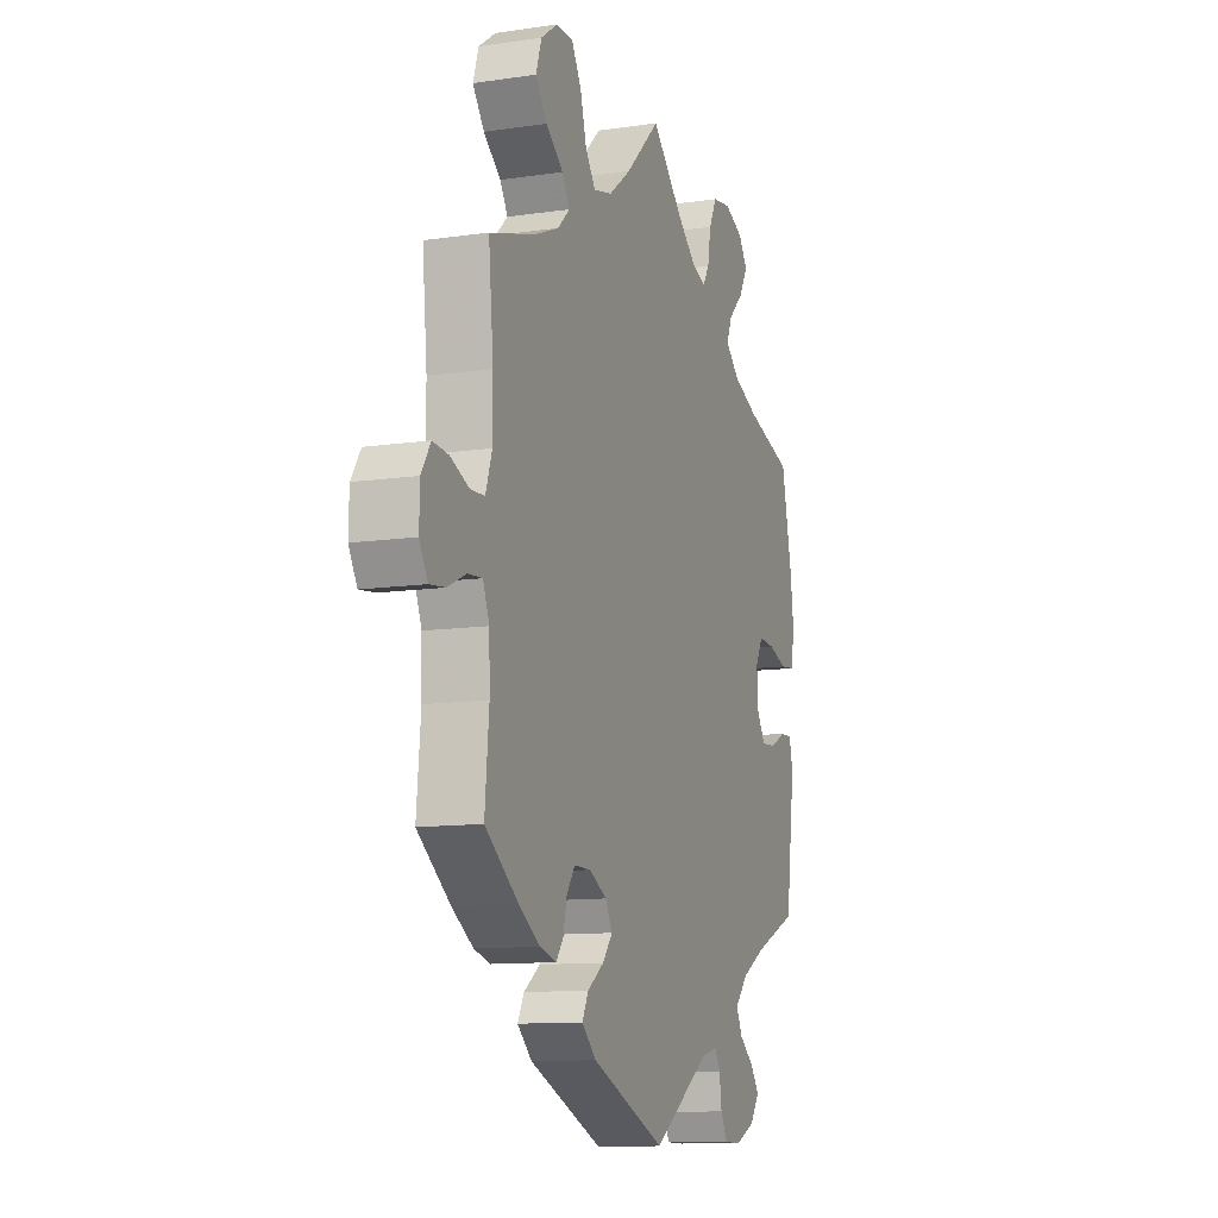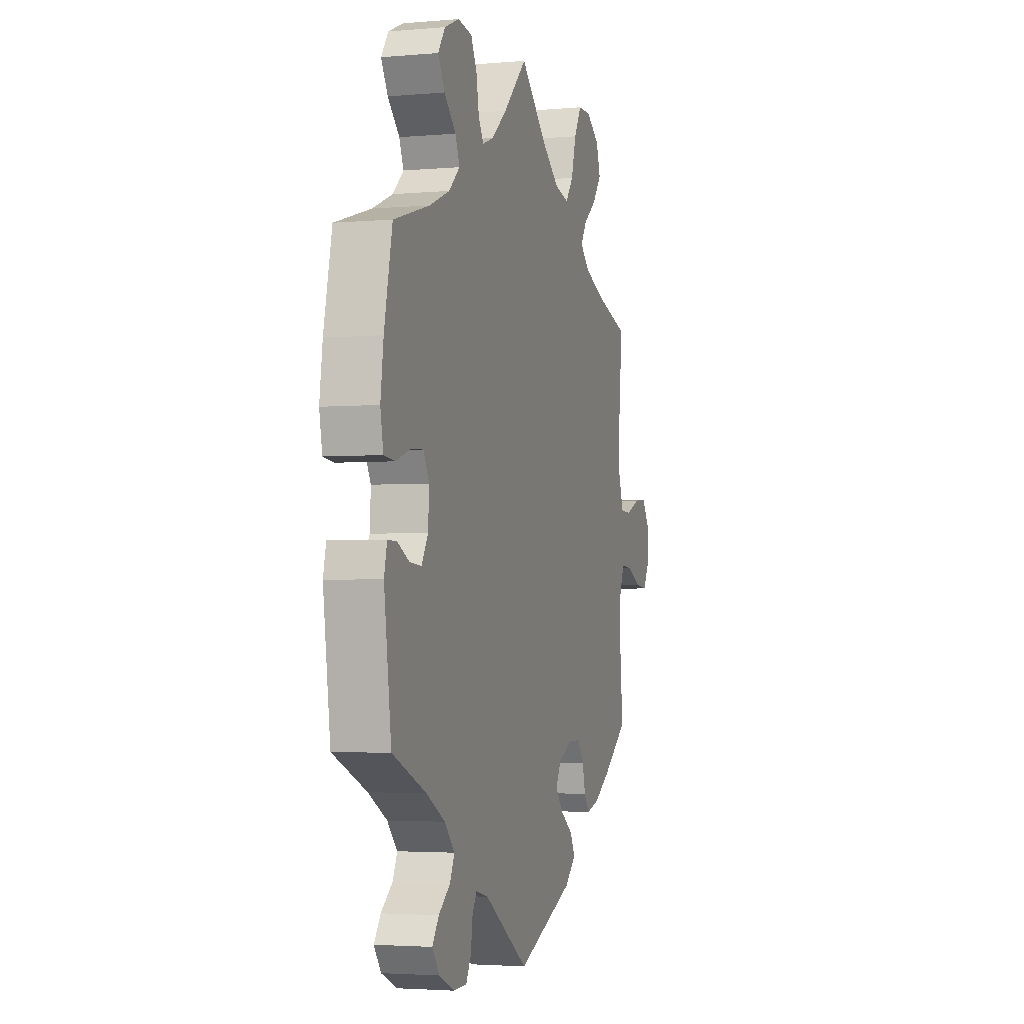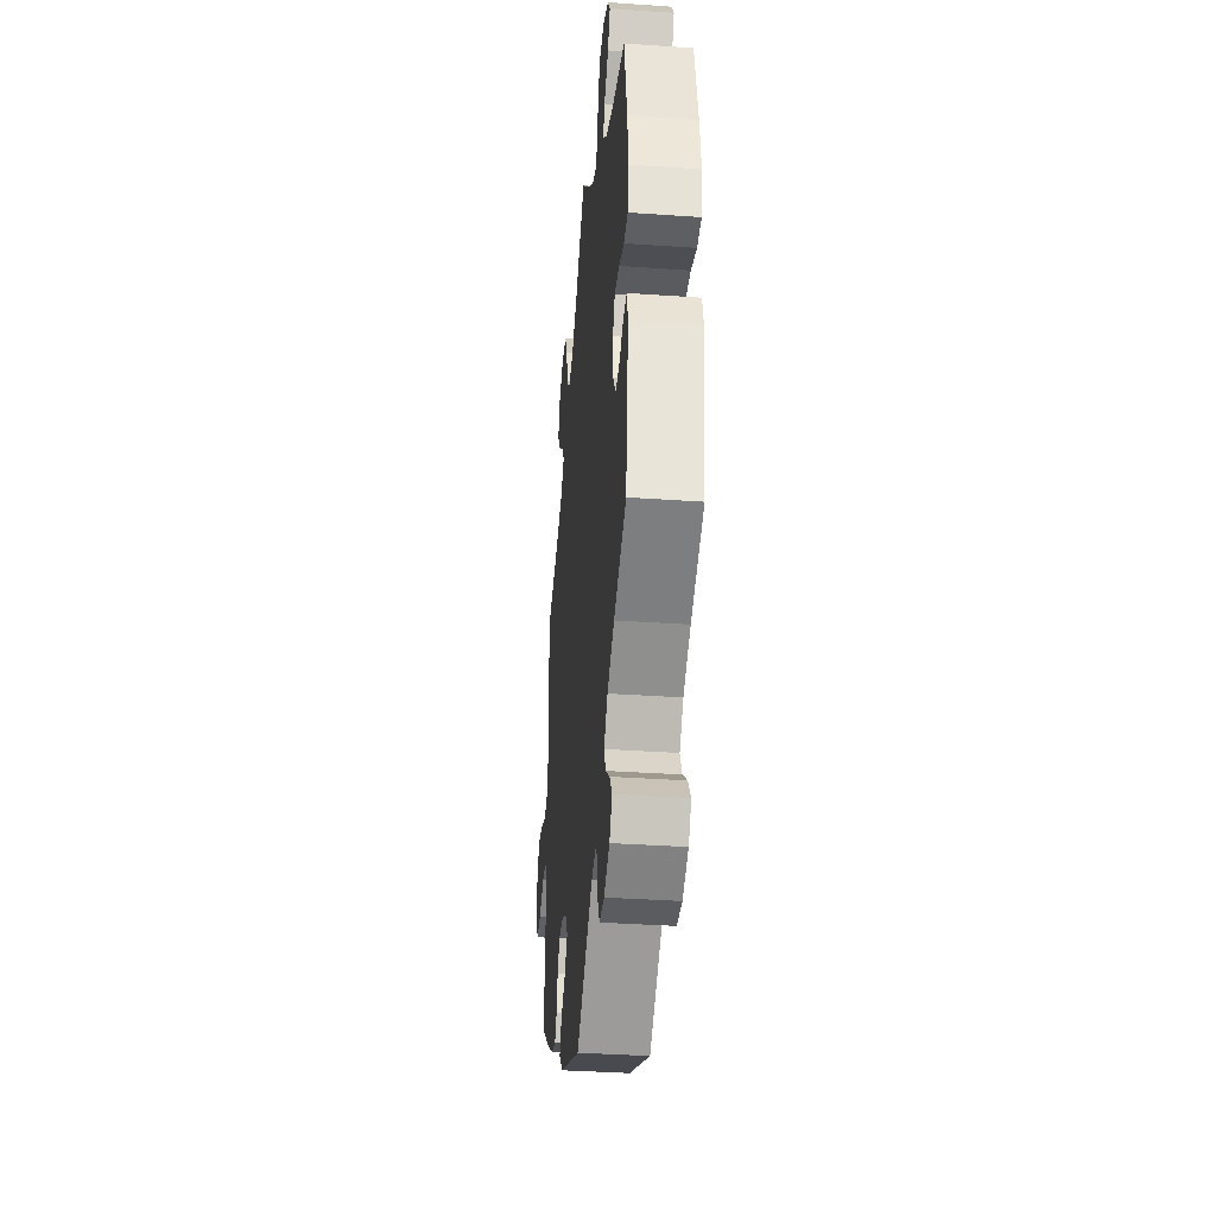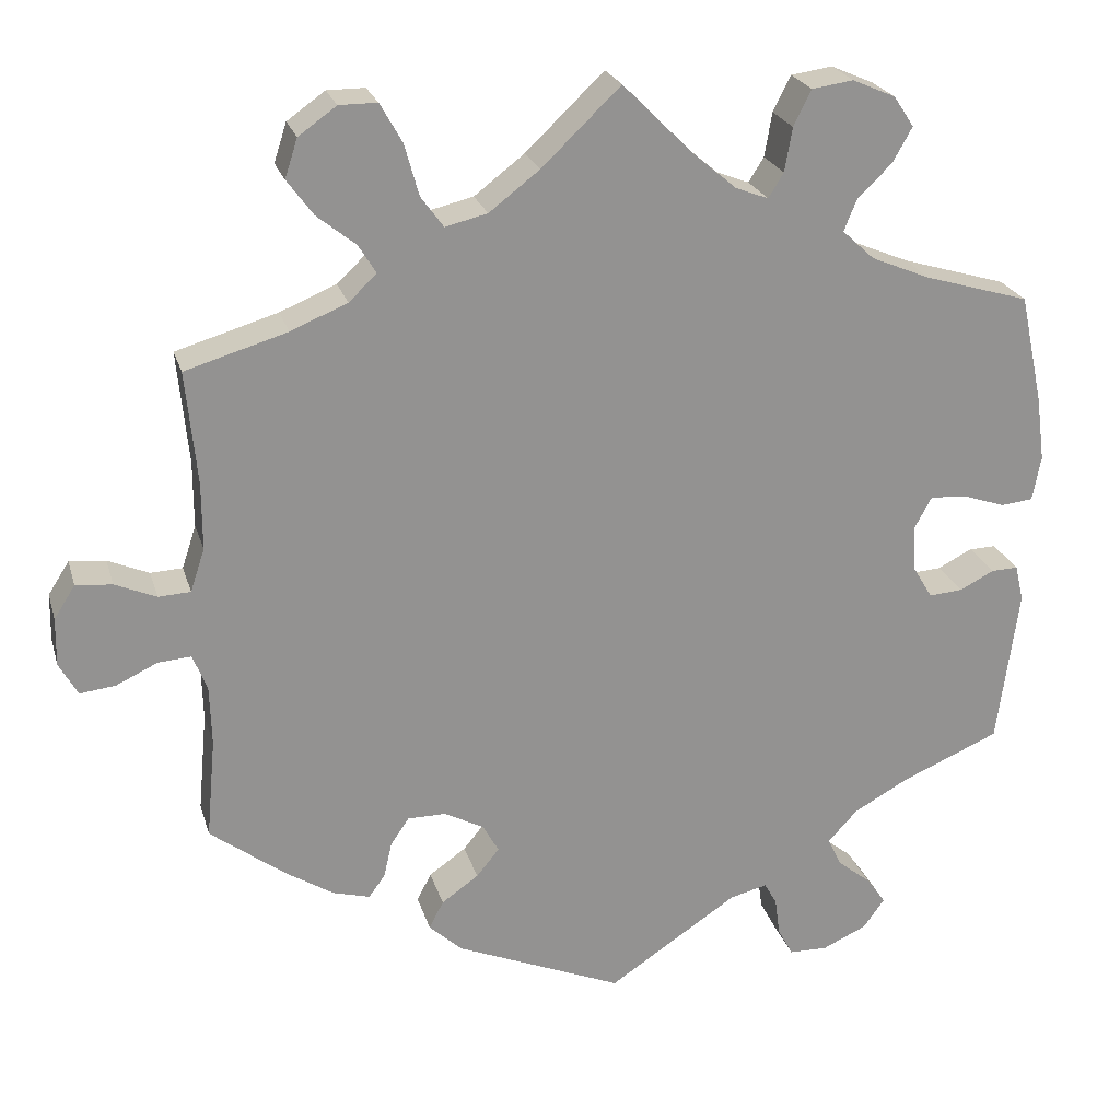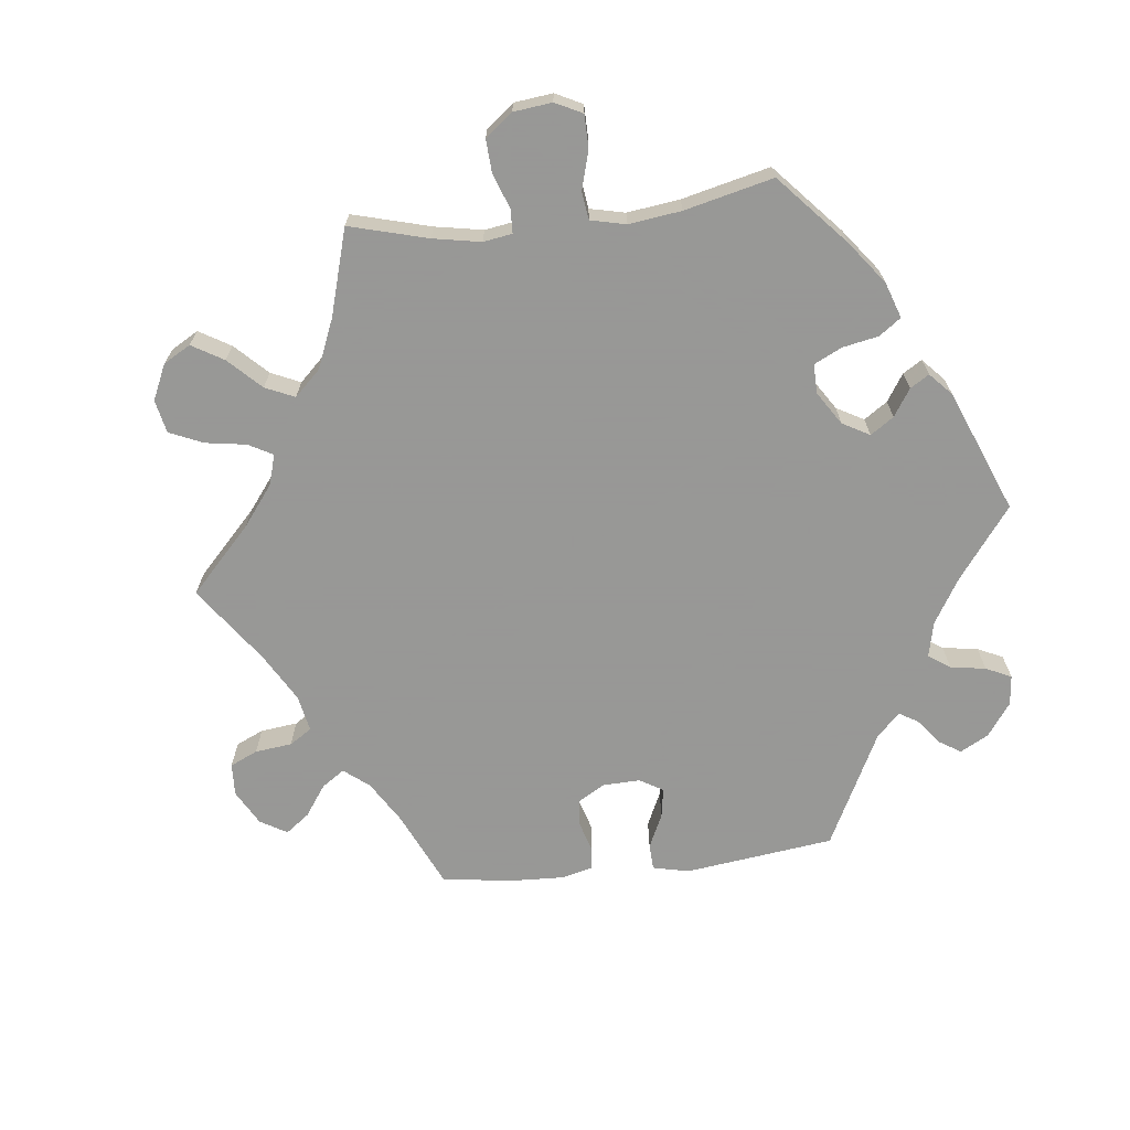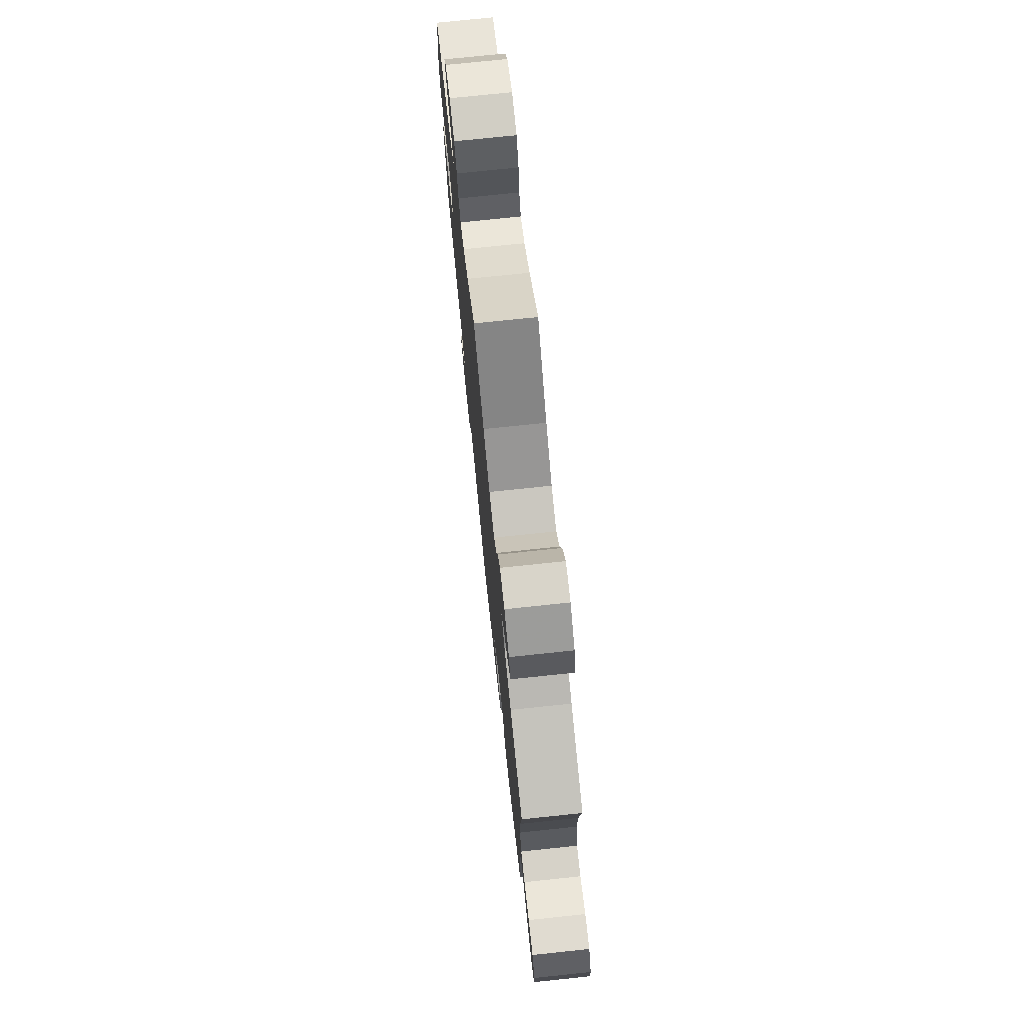
<metadata>
{"format":"obj","ext":"obj","renderer":"f3d","projection":"perspective","resolution":1024,"background":"white","views":[{"elev":-11.2,"azim":-70.1,"up":"+Z"},{"elev":-3.1,"azim":106.9,"up":"+Z"},{"elev":-36.1,"azim":84.8,"up":"+Z"},{"elev":23.4,"azim":-15.0,"up":"+Z"},{"elev":-68.4,"azim":36.5,"up":"+Y"},{"elev":75.1,"azim":-96.0,"up":"+Z"}]}
</metadata>
<code>
v -0.49 0.07 -0.17
v -0.492 0.07 -0.099
v -0.509 0.07 -0.056
v -0.548 0.07 -0.059
v -0.597 0.07 -0.082
v -0.639 0.07 -0.087
v -0.661 0.07 -0.048
v -0.66 0.07 0.009
v -0.635 0.07 0.048
v -0.592 0.07 0.044
v -0.543 0.07 0.023
v -0.505 0.07 0.025
v -0.488 0.07 0.076
v -0.488 0.07 0.155
v -0.501 0.07 0.289
v -0.38 0.07 0.325
v -0.313 0.07 0.353
v -0.28 0.07 0.384
v -0.301 0.07 0.418
v -0.347 0.07 0.455
v -0.378 0.07 0.497
v -0.363 0.07 0.543
v -0.318 0.07 0.575
v -0.273 0.07 0.575
v -0.247 0.07 0.529
v -0.23 0.07 0.468
v -0.203 0.07 0.431
v -0.153 0.07 0.443
v -0.093 0.07 0.489
v 0 0.07 0.578
v 0.082 0.07 0.496
v 0.135 0.07 0.451
v 0.174 0.07 0.436
v 0.192 0.07 0.465
v 0.201 0.07 0.517
v 0.222 0.07 0.559
v 0.271 0.07 0.566
v 0.322 0.07 0.544
v 0.346 0.07 0.508
v 0.323 0.07 0.467
v 0.282 0.07 0.427
v 0.267 0.07 0.39
v 0.305 0.07 0.355
v 0.375 0.07 0.326
v 0.5 0.07 0.289
v 0.528 0.07 0.159
v 0.538 0.07 0.083
v 0.528 0.07 0.03
v 0.49 0.07 0.026
v 0.44 0.07 0.043
v 0.396 0.07 0.046
v 0.376 0.07 0.009
v 0.379 0.07 -0.047
v 0.402 0.07 -0.085
v 0.442 0.07 -0.082
v 0.483 0.07 -0.061
v 0.515 0.07 -0.06
v 0.525 0.07 -0.103
v 0.5 0.07 -0.289
v 0.383 0.07 -0.339
v 0.318 0.07 -0.375
v 0.283 0.07 -0.413
v 0.299 0.07 -0.447
v 0.339 0.07 -0.479
v 0.362 0.07 -0.512
v 0.337 0.07 -0.547
v 0.284 0.07 -0.571
v 0.238 0.07 -0.57
v 0.22 0.07 -0.536
v 0.214 0.07 -0.491
v 0.199 0.07 -0.465
v 0.155 0.07 -0.476
v 0.001 0.07 -0.578
v -0.198 0.07 -0.495
v -0.237 0.07 -0.459
v -0.22 0.07 -0.426
v -0.176 0.07 -0.395
v -0.149 0.07 -0.362
v -0.168 0.07 -0.328
v -0.215 0.07 -0.303
v -0.26 0.07 -0.303
v -0.282 0.07 -0.335
v -0.292 0.07 -0.378
v -0.311 0.07 -0.404
v -0.355 0.07 -0.392
v -0.412 0.07 -0.356
v -0.501 0.07 -0.289
v -0.49 0 -0.17
v -0.492 0 -0.099
v -0.509 0 -0.056
v -0.548 0 -0.059
v -0.597 0 -0.082
v -0.639 0 -0.087
v -0.661 0 -0.048
v -0.66 0 0.009
v -0.635 0 0.048
v -0.592 0 0.044
v -0.543 0 0.023
v -0.505 0 0.025
v -0.488 0 0.076
v -0.488 0 0.155
v -0.501 0 0.289
v -0.38 0 0.325
v -0.313 0 0.353
v -0.28 0 0.384
v -0.301 0 0.418
v -0.347 0 0.455
v -0.378 0 0.497
v -0.363 0 0.543
v -0.318 0 0.575
v -0.273 0 0.575
v -0.247 0 0.529
v -0.23 0 0.468
v -0.203 0 0.431
v -0.153 0 0.443
v -0.093 0 0.489
v 0 0 0.578
v 0.082 0 0.496
v 0.135 0 0.451
v 0.174 0 0.436
v 0.192 0 0.465
v 0.201 0 0.517
v 0.222 0 0.559
v 0.271 0 0.566
v 0.322 0 0.544
v 0.346 0 0.508
v 0.323 0 0.467
v 0.282 0 0.427
v 0.267 0 0.39
v 0.305 0 0.355
v 0.375 0 0.326
v 0.5 0 0.289
v 0.528 0 0.159
v 0.538 0 0.083
v 0.528 0 0.03
v 0.49 0 0.026
v 0.44 0 0.043
v 0.396 0 0.046
v 0.376 0 0.009
v 0.379 0 -0.047
v 0.402 0 -0.085
v 0.442 0 -0.082
v 0.483 0 -0.061
v 0.515 0 -0.06
v 0.525 0 -0.103
v 0.5 0 -0.289
v 0.383 0 -0.339
v 0.318 0 -0.375
v 0.283 0 -0.413
v 0.299 0 -0.447
v 0.339 0 -0.479
v 0.362 0 -0.512
v 0.337 0 -0.547
v 0.284 0 -0.571
v 0.238 0 -0.57
v 0.22 0 -0.536
v 0.214 0 -0.491
v 0.199 0 -0.465
v 0.155 0 -0.476
v 0.001 0 -0.578
v -0.198 0 -0.495
v -0.237 0 -0.459
v -0.22 0 -0.426
v -0.176 0 -0.395
v -0.149 0 -0.362
v -0.168 0 -0.328
v -0.215 0 -0.303
v -0.26 0 -0.303
v -0.282 0 -0.335
v -0.292 0 -0.378
v -0.311 0 -0.404
v -0.355 0 -0.392
v -0.412 0 -0.356
v -0.501 0 -0.289
f 86 87 1
f 85 86 1 2
f 82 83 84 85
f 81 82 85 2
f 80 81 2 3
f 79 80 3
f 74 75 76 77
f 72 73 74 77
f 71 72 77 78
f 67 68 69 70
f 67 70 71
f 66 67 71
f 63 64 65 66
f 62 63 66 71
f 61 62 71 78
f 57 58 59 60
f 55 56 57 60
f 54 55 60 61
f 53 54 61 78
f 47 48 49 50
f 47 50 51
f 44 45 46 47
f 43 44 47 51
f 42 43 51 52
f 38 39 40 41
f 38 41 42
f 37 38 42
f 34 35 36 37
f 33 34 37 42
f 32 33 42 52
f 29 30 31
f 28 29 31 32
f 27 28 32 52
f 23 24 25 26
f 23 26 27
f 22 23 27
f 19 20 21 22
f 18 19 22 27
f 17 18 27 52
f 14 15 16
f 13 14 16 17
f 12 13 17 52
f 8 9 10 11
f 4 5 6 7
f 3 4 7 8
f 52 53 78 79
f 52 79 3
f 11 12 52
f 3 8 11 52
f 88 174 173
f 89 88 173 172
f 172 171 170 169
f 89 172 169 168
f 90 89 168 167
f 90 167 166
f 164 163 162 161
f 164 161 160 159
f 165 164 159 158
f 157 156 155 154
f 158 157 154
f 158 154 153
f 153 152 151 150
f 158 153 150 149
f 165 158 149 148
f 147 146 145 144
f 147 144 143 142
f 148 147 142 141
f 165 148 141 140
f 137 136 135 134
f 138 137 134
f 134 133 132 131
f 138 134 131 130
f 139 138 130 129
f 128 127 126 125
f 129 128 125
f 129 125 124
f 124 123 122 121
f 129 124 121 120
f 139 129 120 119
f 118 117 116
f 119 118 116 115
f 139 119 115 114
f 113 112 111 110
f 114 113 110
f 114 110 109
f 109 108 107 106
f 114 109 106 105
f 139 114 105 104
f 103 102 101
f 104 103 101 100
f 139 104 100 99
f 98 97 96 95
f 94 93 92 91
f 95 94 91 90
f 166 165 140 139
f 90 166 139
f 139 99 98
f 139 98 95 90
f 1 88 89 2
f 2 89 90 3
f 3 90 91 4
f 4 91 92 5
f 5 92 93 6
f 6 93 94 7
f 7 94 95 8
f 8 95 96 9
f 9 96 97 10
f 10 97 98 11
f 11 98 99 12
f 12 99 100 13
f 13 100 101 14
f 14 101 102 15
f 15 102 103 16
f 16 103 104 17
f 17 104 105 18
f 18 105 106 19
f 19 106 107 20
f 20 107 108 21
f 21 108 109 22
f 22 109 110 23
f 23 110 111 24
f 24 111 112 25
f 25 112 113 26
f 26 113 114 27
f 27 114 115 28
f 28 115 116 29
f 29 116 117 30
f 30 117 118 31
f 31 118 119 32
f 32 119 120 33
f 33 120 121 34
f 34 121 122 35
f 35 122 123 36
f 36 123 124 37
f 37 124 125 38
f 38 125 126 39
f 39 126 127 40
f 40 127 128 41
f 41 128 129 42
f 42 129 130 43
f 43 130 131 44
f 44 131 132 45
f 45 132 133 46
f 46 133 134 47
f 47 134 135 48
f 48 135 136 49
f 49 136 137 50
f 50 137 138 51
f 51 138 139 52
f 52 139 140 53
f 53 140 141 54
f 54 141 142 55
f 55 142 143 56
f 56 143 144 57
f 57 144 145 58
f 58 145 146 59
f 59 146 147 60
f 60 147 148 61
f 61 148 149 62
f 62 149 150 63
f 63 150 151 64
f 64 151 152 65
f 65 152 153 66
f 66 153 154 67
f 67 154 155 68
f 68 155 156 69
f 69 156 157 70
f 70 157 158 71
f 71 158 159 72
f 72 159 160 73
f 73 160 161 74
f 74 161 162 75
f 75 162 163 76
f 76 163 164 77
f 77 164 165 78
f 78 165 166 79
f 79 166 167 80
f 80 167 168 81
f 81 168 169 82
f 82 169 170 83
f 83 170 171 84
f 84 171 172 85
f 85 172 173 86
f 86 173 174 87
f 87 174 88 1

</code>
